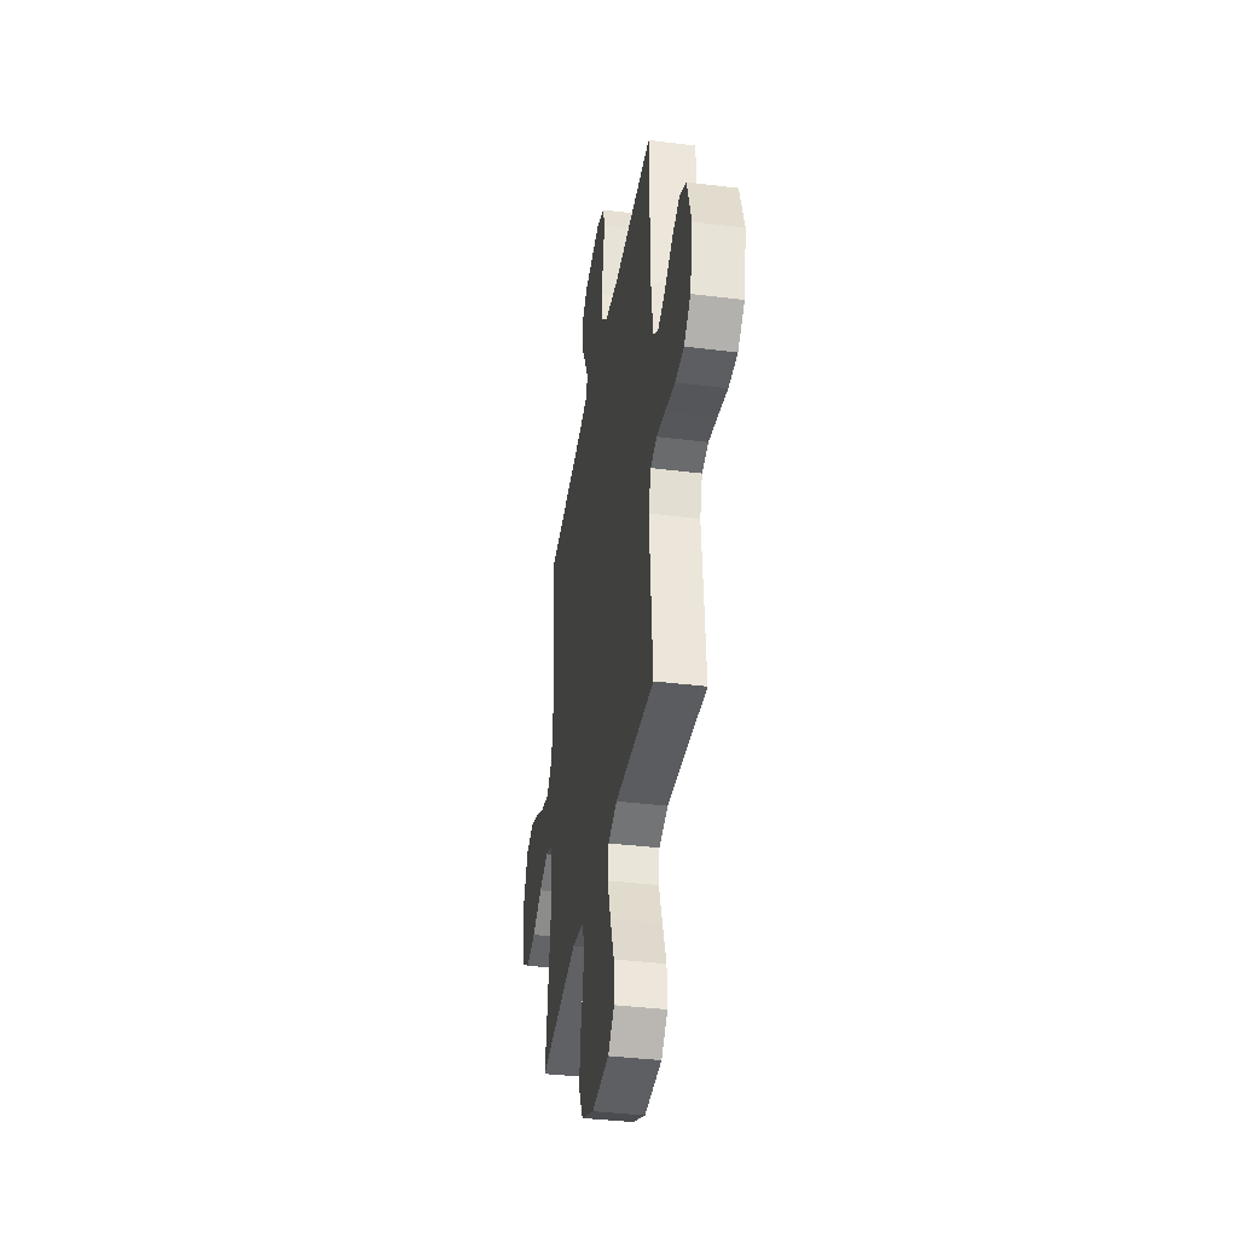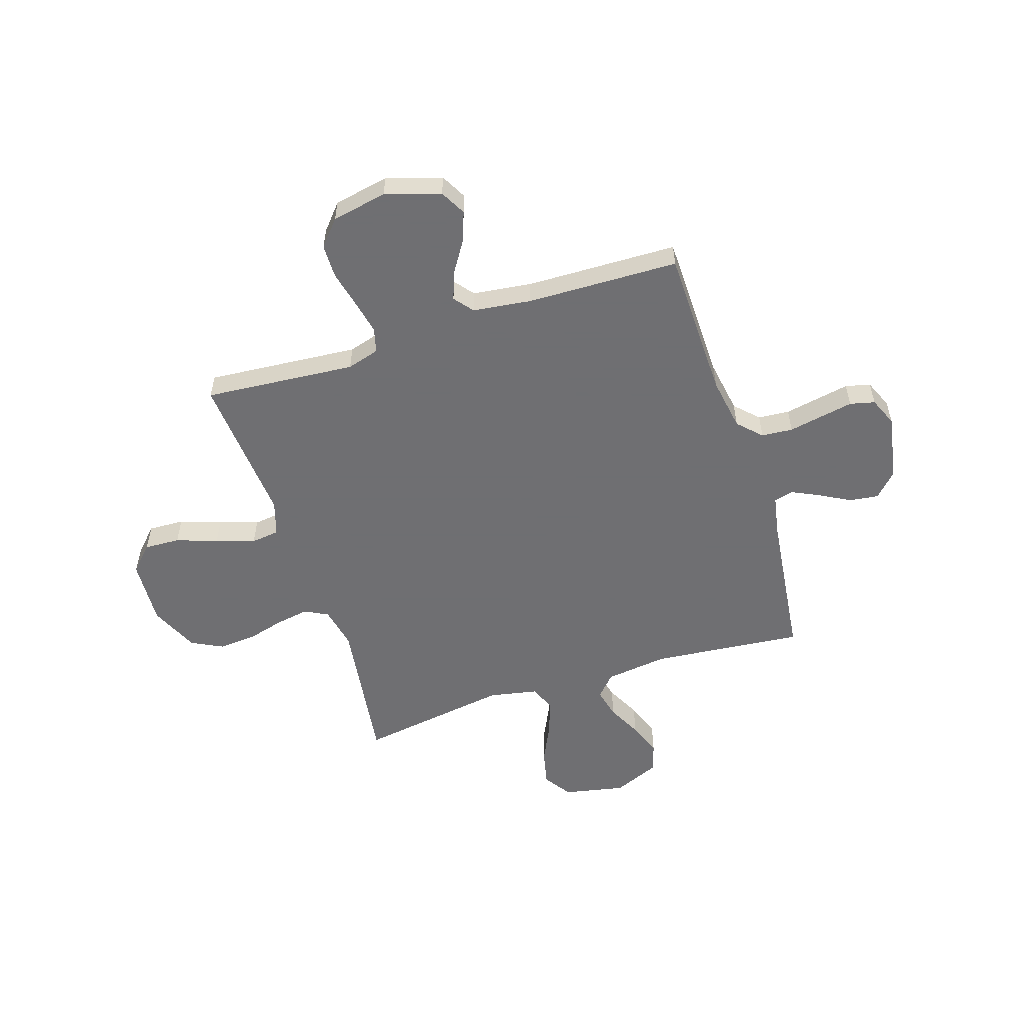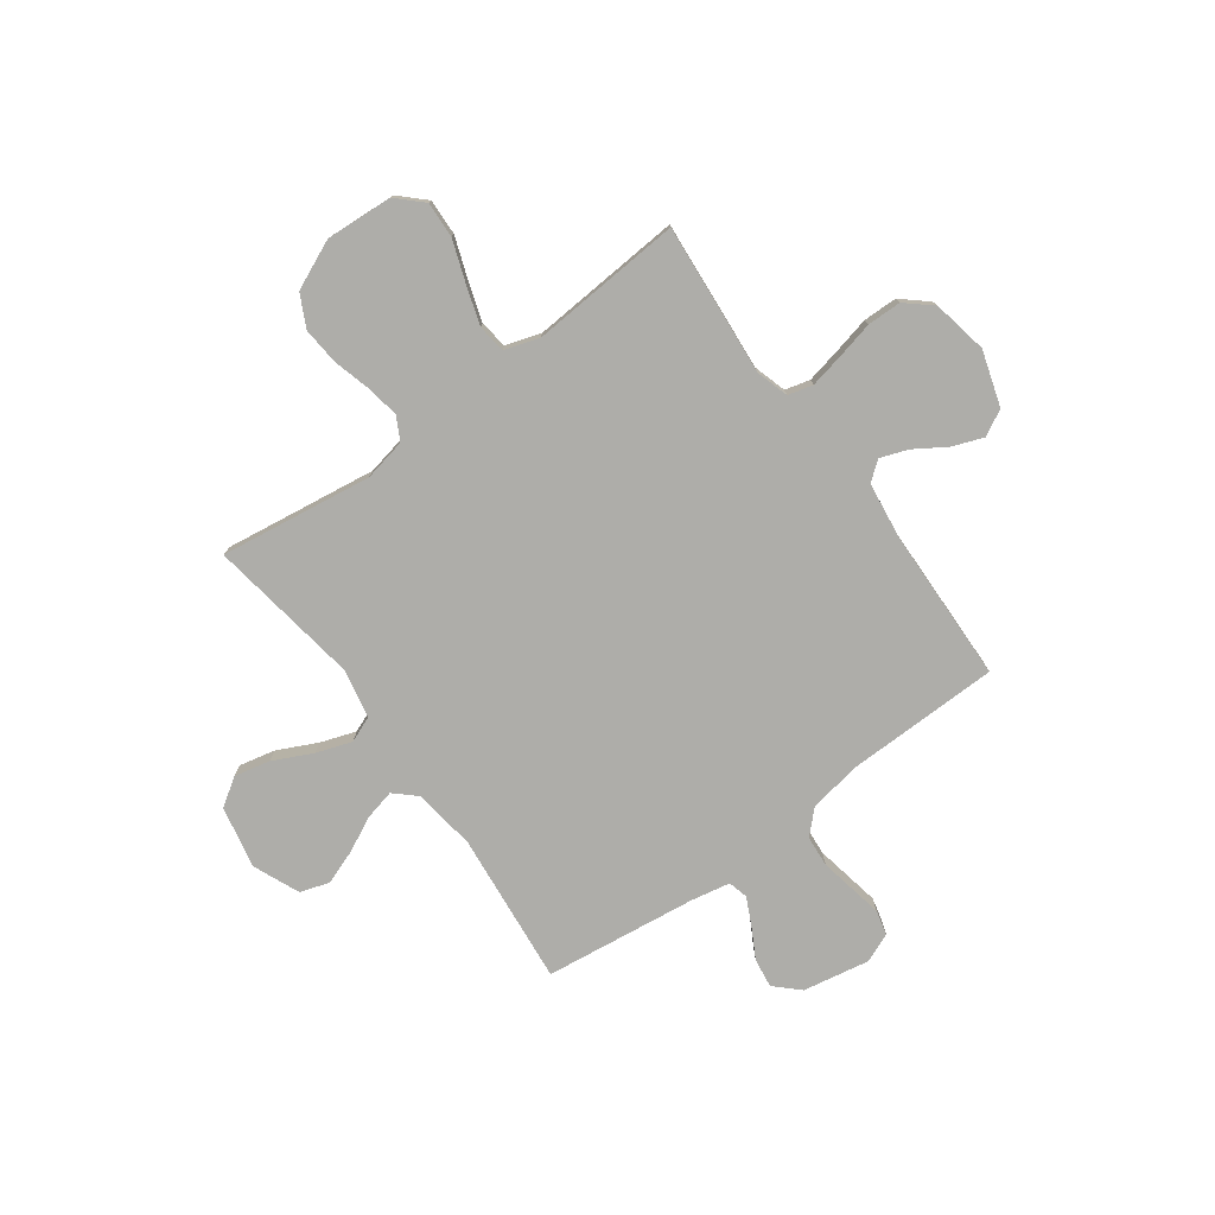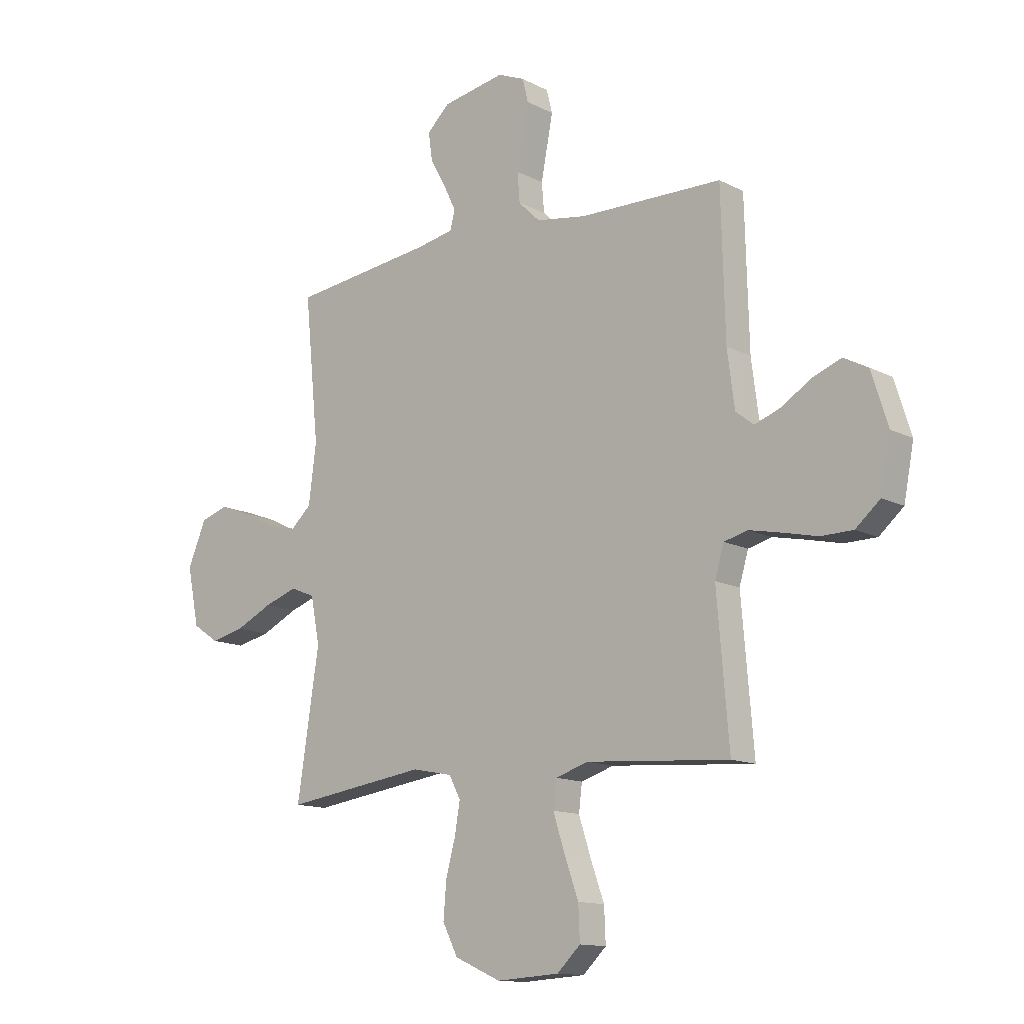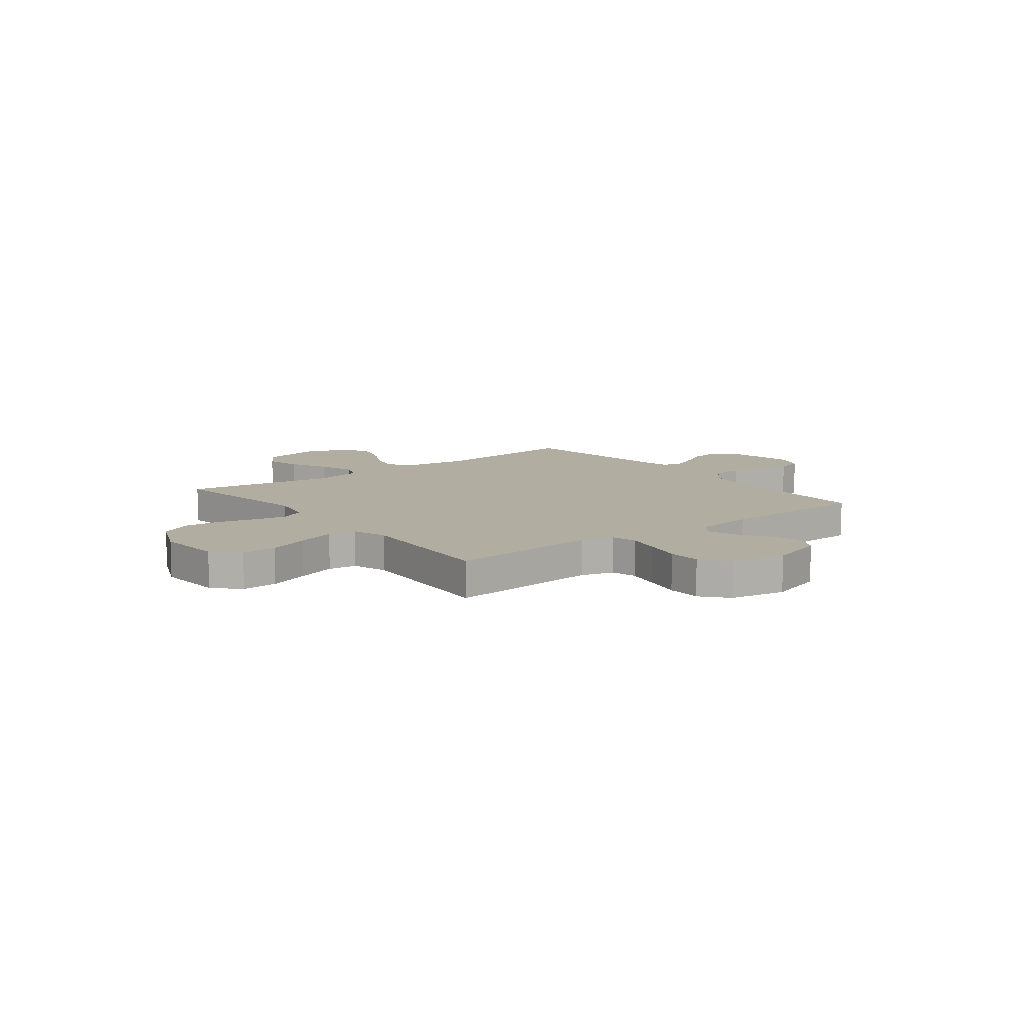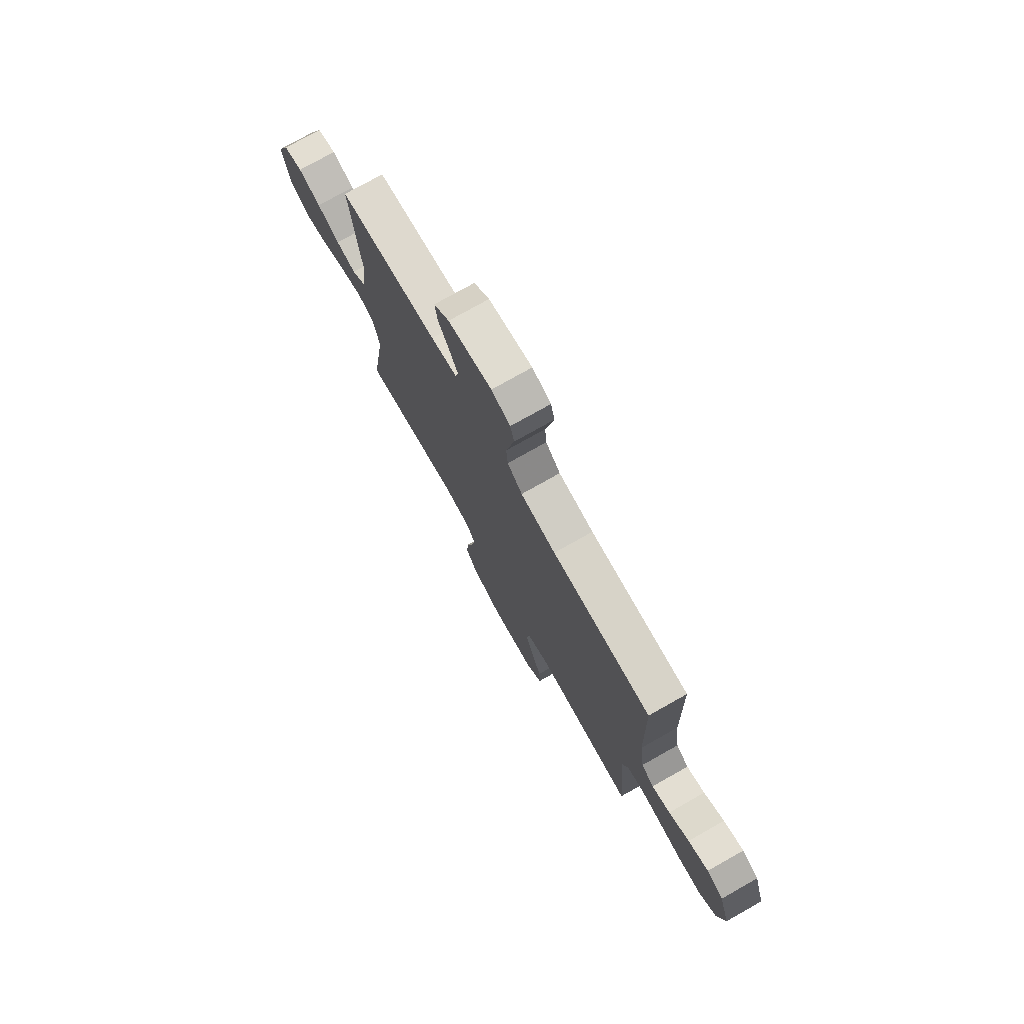
<metadata>
{"format":"obj","ext":"obj","renderer":"f3d","projection":"perspective","resolution":1024,"background":"white","views":[{"elev":-38.4,"azim":-99.0,"up":"+Z"},{"elev":-54.7,"azim":-72.0,"up":"+Y"},{"elev":-77.1,"azim":-143.9,"up":"+Y"},{"elev":-13.1,"azim":-139.4,"up":"+Z"},{"elev":10.3,"azim":-127.8,"up":"+Y"},{"elev":76.3,"azim":-119.4,"up":"+Z"}]}
</metadata>
<code>
v 0.5 0.07 0.5
v 0.47 0.07 0.2
v 0.486 0.07 0.076
v 0.529 0.07 0.037
v 0.589 0.07 0.051
v 0.657 0.07 0.085
v 0.725 0.07 0.11
v 0.783 0.07 0.092
v 0.822 0.07 0
v 0.797 0.07 -0.122
v 0.742 0.07 -0.159
v 0.671 0.07 -0.143
v 0.594 0.07 -0.106
v 0.524 0.07 -0.082
v 0.473 0.07 -0.103
v 0.454 0.07 -0.2
v 0.5 0.07 -0.5
v 0.2 0.07 -0.458
v 0.116 0.07 -0.475
v 0.092 0.07 -0.521
v 0.103 0.07 -0.586
v 0.123 0.07 -0.66
v 0.129 0.07 -0.734
v 0.097 0.07 -0.797
v 0 0.07 -0.84
v -0.132 0.07 -0.832
v -0.181 0.07 -0.785
v -0.178 0.07 -0.714
v -0.149 0.07 -0.633
v -0.124 0.07 -0.556
v -0.131 0.07 -0.5
v -0.2 0.07 -0.478
v -0.5 0.07 -0.5
v -0.475 0.07 -0.2
v -0.494 0.07 -0.136
v -0.543 0.07 -0.123
v -0.61 0.07 -0.137
v -0.684 0.07 -0.154
v -0.751 0.07 -0.153
v -0.802 0.07 -0.109
v -0.823 0.07 0
v -0.789 0.07 0.109
v -0.738 0.07 0.136
v -0.677 0.07 0.113
v -0.616 0.07 0.074
v -0.561 0.07 0.054
v -0.523 0.07 0.084
v -0.508 0.07 0.2
v -0.5 0.07 0.5
v -0.2 0.07 0.505
v -0.094 0.07 0.522
v -0.049 0.07 0.566
v -0.044 0.07 0.628
v -0.057 0.07 0.696
v -0.069 0.07 0.759
v -0.057 0.07 0.808
v 0 0.07 0.832
v 0.132 0.07 0.808
v 0.179 0.07 0.763
v 0.171 0.07 0.705
v 0.138 0.07 0.645
v 0.112 0.07 0.591
v 0.122 0.07 0.552
v 0.2 0.07 0.537
v 0.5 0 0.5
v 0.47 0 0.2
v 0.486 0 0.076
v 0.529 0 0.037
v 0.589 0 0.051
v 0.657 0 0.085
v 0.725 0 0.11
v 0.783 0 0.092
v 0.822 0 0
v 0.797 0 -0.122
v 0.742 0 -0.159
v 0.671 0 -0.143
v 0.594 0 -0.106
v 0.524 0 -0.082
v 0.473 0 -0.103
v 0.454 0 -0.2
v 0.5 0 -0.5
v 0.2 0 -0.458
v 0.116 0 -0.475
v 0.092 0 -0.521
v 0.103 0 -0.586
v 0.123 0 -0.66
v 0.129 0 -0.734
v 0.097 0 -0.797
v 0 0 -0.84
v -0.132 0 -0.832
v -0.181 0 -0.785
v -0.178 0 -0.714
v -0.149 0 -0.633
v -0.124 0 -0.556
v -0.131 0 -0.5
v -0.2 0 -0.478
v -0.5 0 -0.5
v -0.475 0 -0.2
v -0.494 0 -0.136
v -0.543 0 -0.123
v -0.61 0 -0.137
v -0.684 0 -0.154
v -0.751 0 -0.153
v -0.802 0 -0.109
v -0.823 0 0
v -0.789 0 0.109
v -0.738 0 0.136
v -0.677 0 0.113
v -0.616 0 0.074
v -0.561 0 0.054
v -0.523 0 0.084
v -0.508 0 0.2
v -0.5 0 0.5
v -0.2 0 0.505
v -0.094 0 0.522
v -0.049 0 0.566
v -0.044 0 0.628
v -0.057 0 0.696
v -0.069 0 0.759
v -0.057 0 0.808
v 0 0 0.832
v 0.132 0 0.808
v 0.179 0 0.763
v 0.171 0 0.705
v 0.138 0 0.645
v 0.112 0 0.591
v 0.122 0 0.552
v 0.2 0 0.537
f 59 60 61
f 58 59 61
f 57 58 61
f 56 57 61
f 55 56 61
f 54 55 61
f 53 54 61
f 52 53 61 62
f 51 52 62 63
f 48 49 50
f 51 63 64
f 50 51 64
f 48 50 64
f 47 48 64
f 43 44 45
f 42 43 45
f 41 42 45
f 40 41 45
f 39 40 45
f 38 39 45
f 37 38 45
f 36 37 45 46
f 64 1 2
f 47 64 2
f 46 47 2
f 36 46 2
f 35 36 2
f 27 28 29
f 26 27 29
f 25 26 29
f 24 25 29
f 23 24 29
f 22 23 29
f 21 22 29
f 20 21 29 30
f 19 20 30 31
f 16 17 18
f 19 31 32
f 18 19 32
f 16 18 32
f 15 16 32
f 11 12 13
f 10 11 13
f 9 10 13
f 8 9 13
f 7 8 13
f 6 7 13
f 5 6 13
f 4 5 13 14
f 3 4 14 15
f 3 15 32
f 2 3 32
f 35 2 32
f 34 35 32
f 32 33 34
f 125 124 123
f 125 123 122
f 125 122 121
f 125 121 120
f 125 120 119
f 125 119 118
f 125 118 117
f 126 125 117 116
f 127 126 116 115
f 114 113 112
f 128 127 115
f 128 115 114
f 128 114 112
f 128 112 111
f 109 108 107
f 109 107 106
f 109 106 105
f 109 105 104
f 109 104 103
f 109 103 102
f 109 102 101
f 110 109 101 100
f 66 65 128
f 66 128 111
f 66 111 110
f 66 110 100
f 66 100 99
f 93 92 91
f 93 91 90
f 93 90 89
f 93 89 88
f 93 88 87
f 93 87 86
f 93 86 85
f 94 93 85 84
f 95 94 84 83
f 82 81 80
f 96 95 83
f 96 83 82
f 96 82 80
f 96 80 79
f 77 76 75
f 77 75 74
f 77 74 73
f 77 73 72
f 77 72 71
f 77 71 70
f 77 70 69
f 78 77 69 68
f 79 78 68 67
f 96 79 67
f 96 67 66
f 96 66 99
f 96 99 98
f 98 97 96
f 1 65 66 2
f 2 66 67 3
f 3 67 68 4
f 4 68 69 5
f 5 69 70 6
f 6 70 71 7
f 7 71 72 8
f 8 72 73 9
f 9 73 74 10
f 10 74 75 11
f 11 75 76 12
f 12 76 77 13
f 13 77 78 14
f 14 78 79 15
f 15 79 80 16
f 16 80 81 17
f 17 81 82 18
f 18 82 83 19
f 19 83 84 20
f 20 84 85 21
f 21 85 86 22
f 22 86 87 23
f 23 87 88 24
f 24 88 89 25
f 25 89 90 26
f 26 90 91 27
f 27 91 92 28
f 28 92 93 29
f 29 93 94 30
f 30 94 95 31
f 31 95 96 32
f 32 96 97 33
f 33 97 98 34
f 34 98 99 35
f 35 99 100 36
f 36 100 101 37
f 37 101 102 38
f 38 102 103 39
f 39 103 104 40
f 40 104 105 41
f 41 105 106 42
f 42 106 107 43
f 43 107 108 44
f 44 108 109 45
f 45 109 110 46
f 46 110 111 47
f 47 111 112 48
f 48 112 113 49
f 49 113 114 50
f 50 114 115 51
f 51 115 116 52
f 52 116 117 53
f 53 117 118 54
f 54 118 119 55
f 55 119 120 56
f 56 120 121 57
f 57 121 122 58
f 58 122 123 59
f 59 123 124 60
f 60 124 125 61
f 61 125 126 62
f 62 126 127 63
f 63 127 128 64
f 64 128 65 1

</code>
